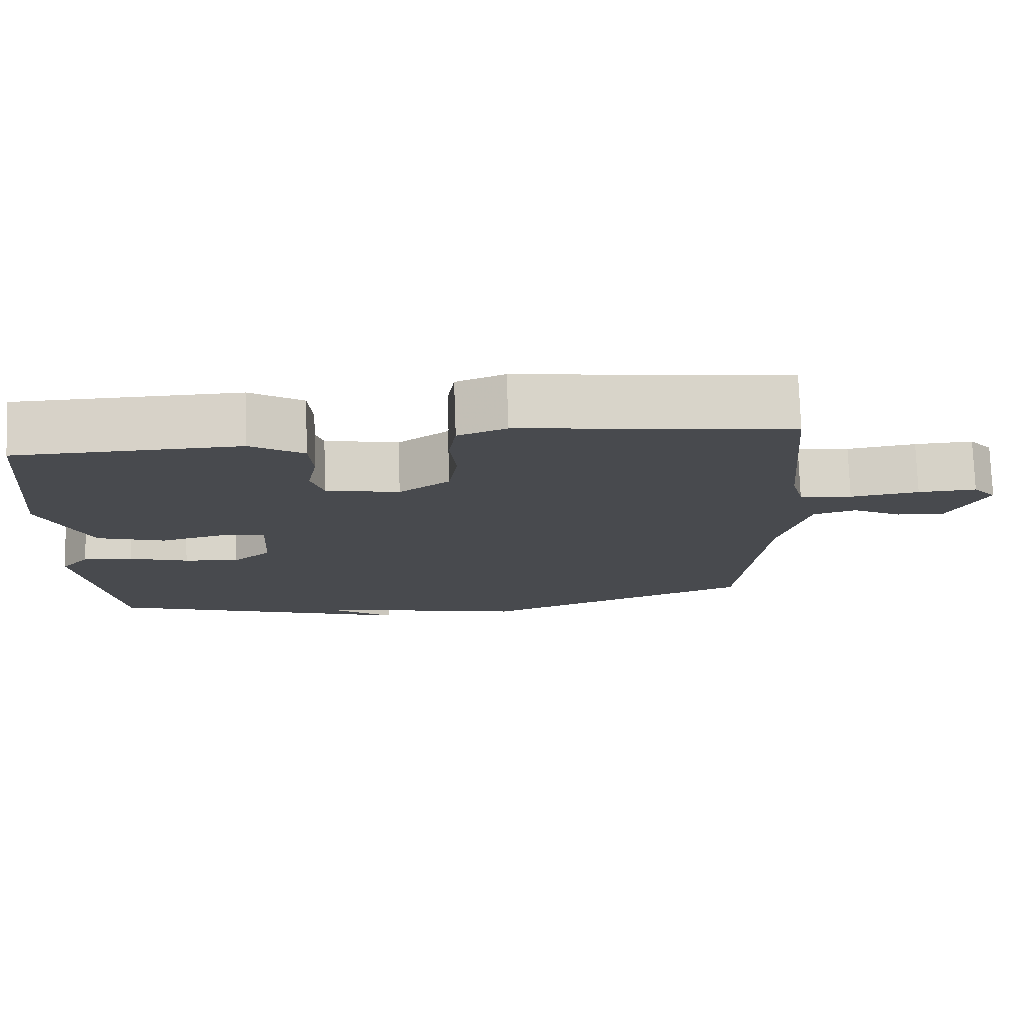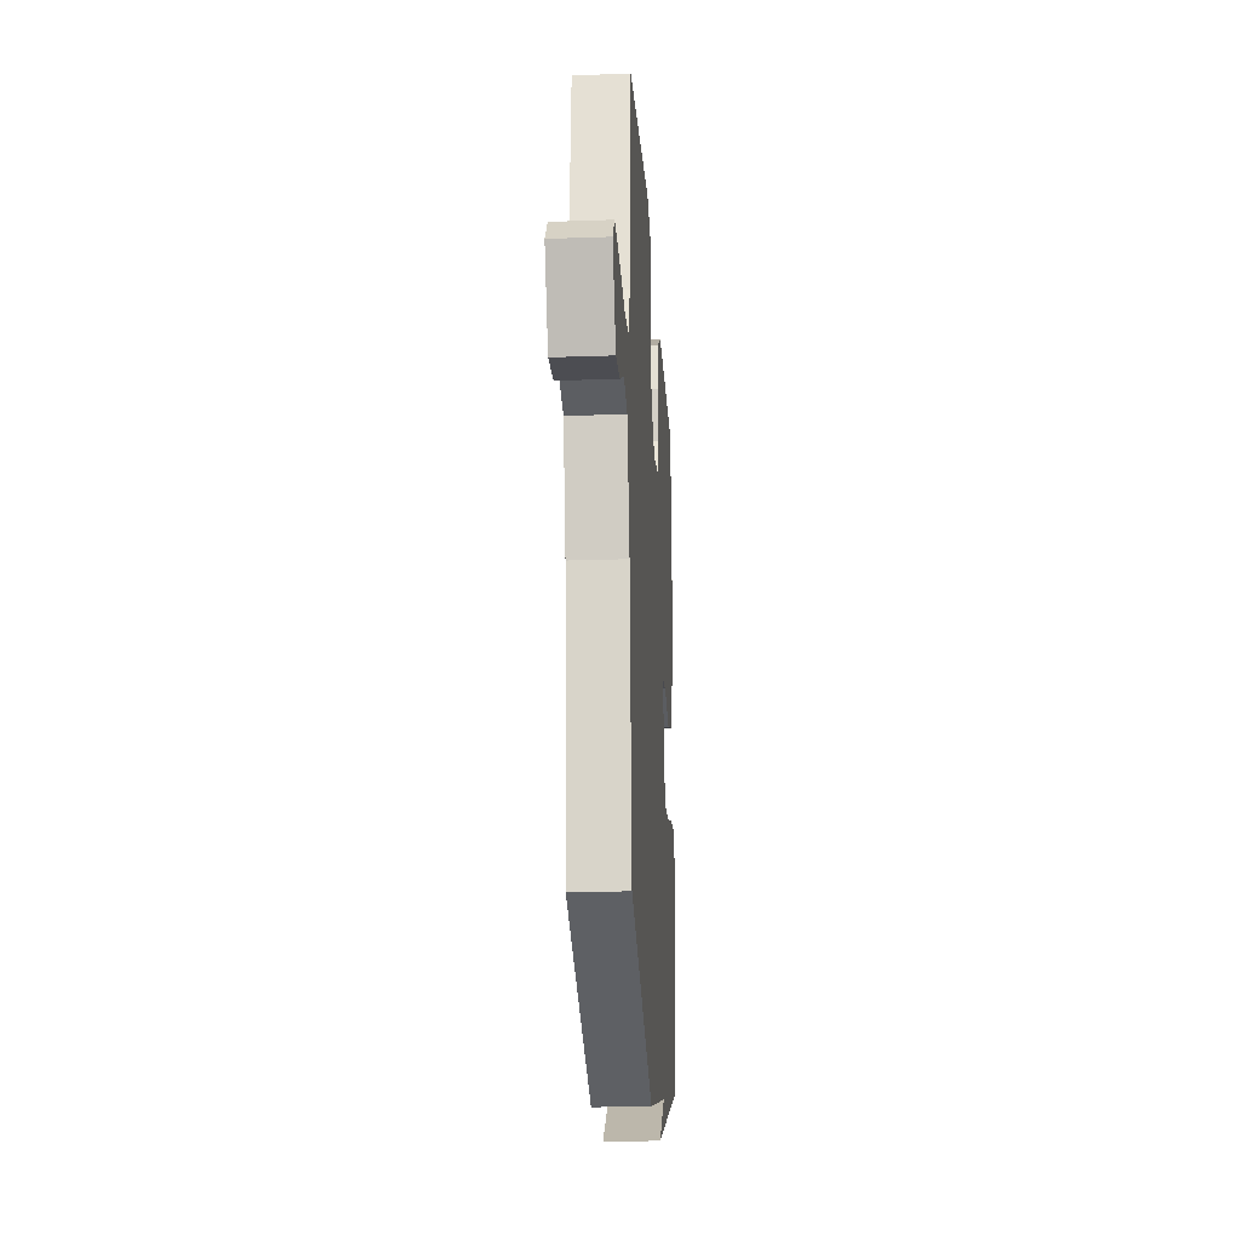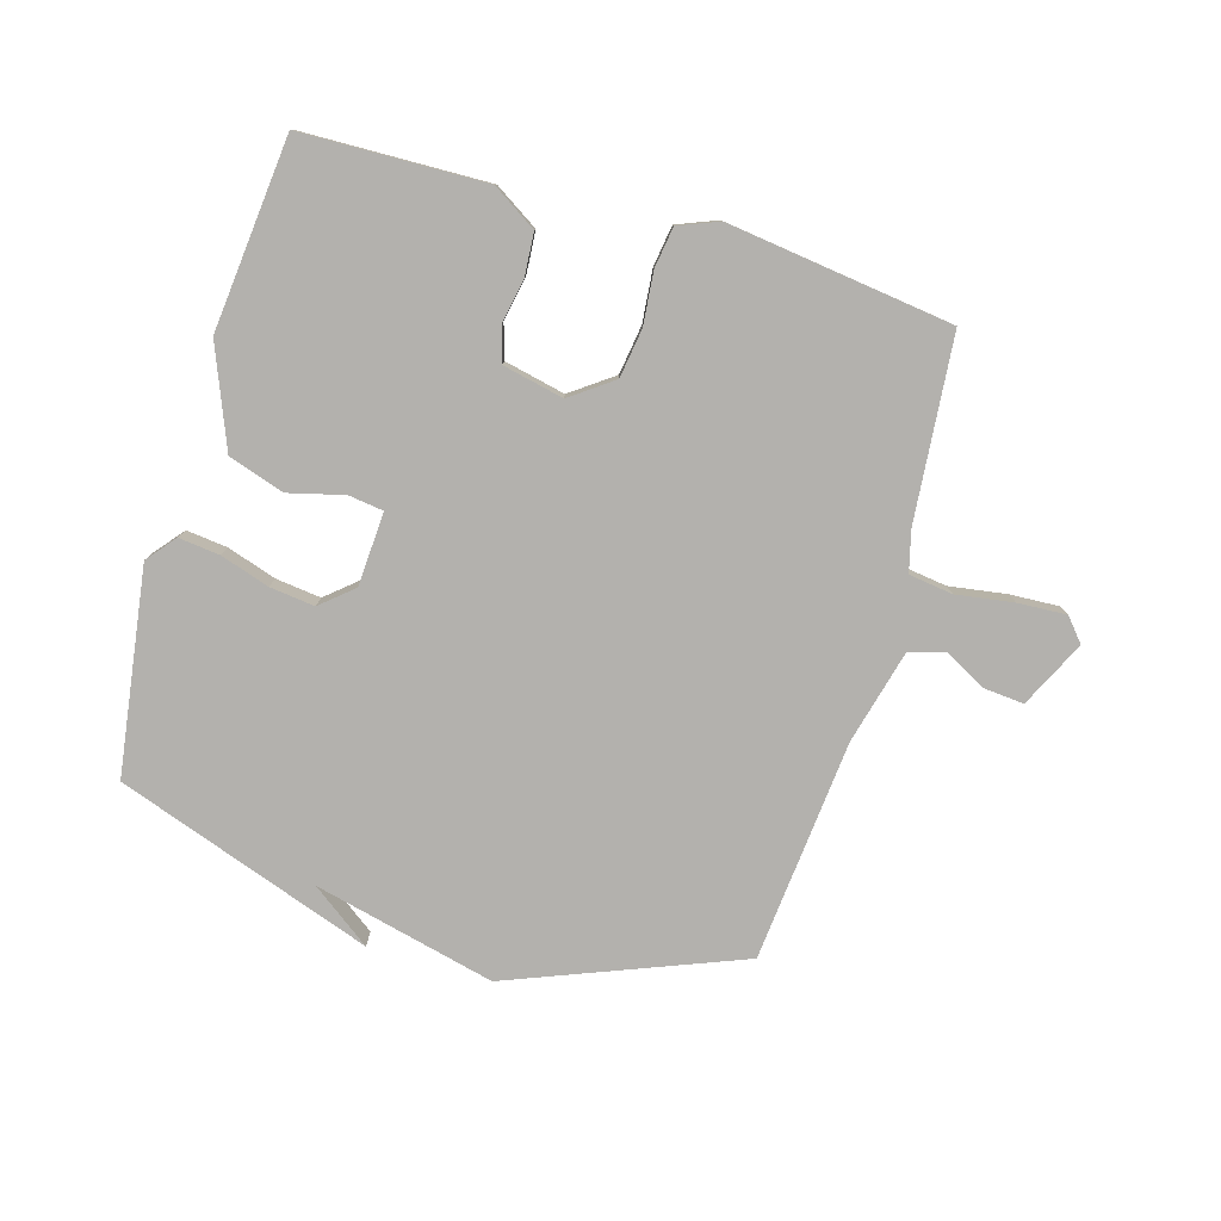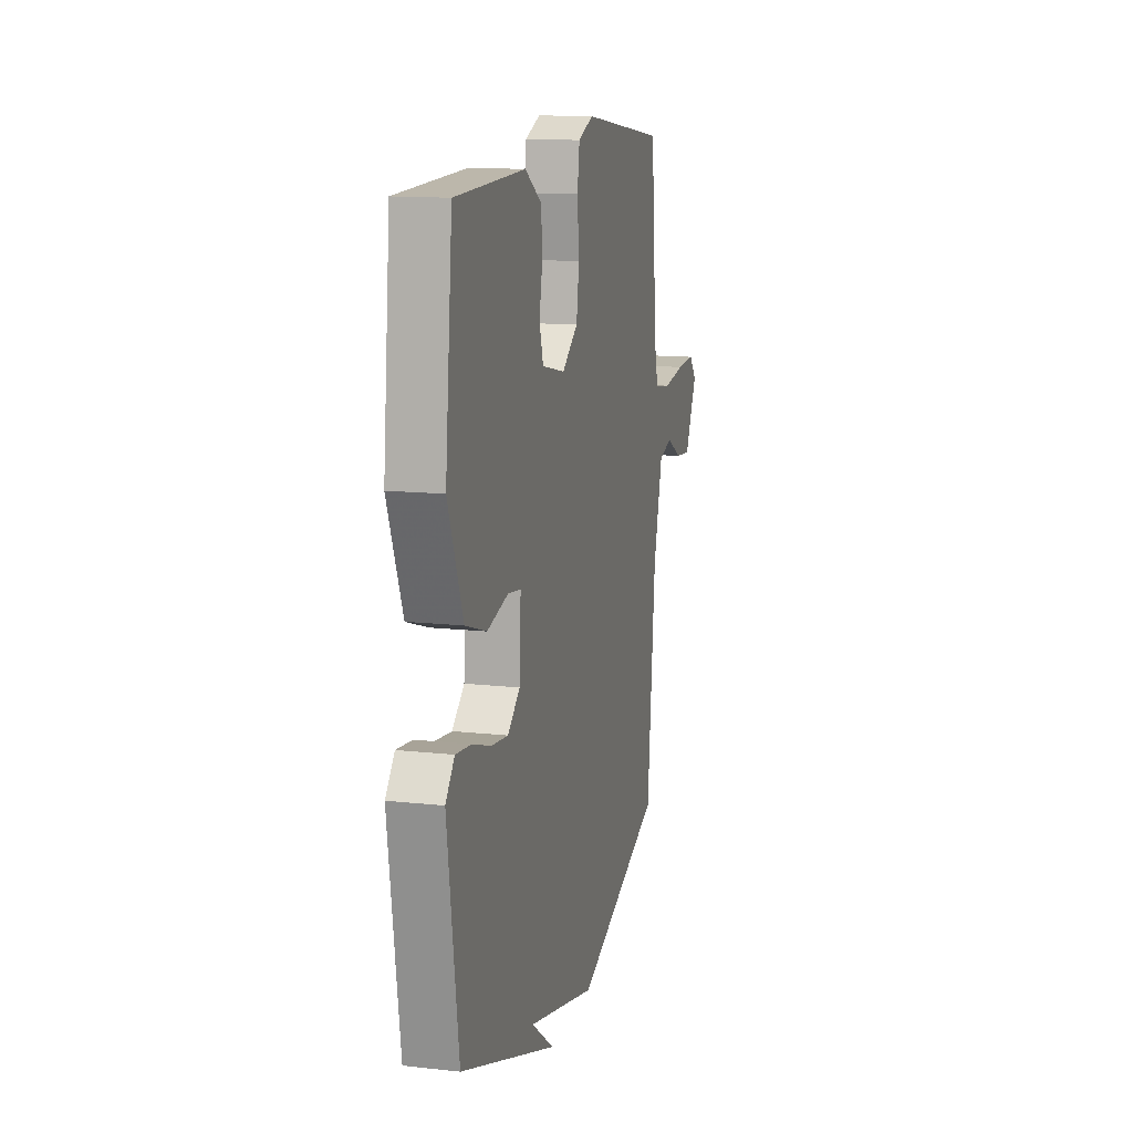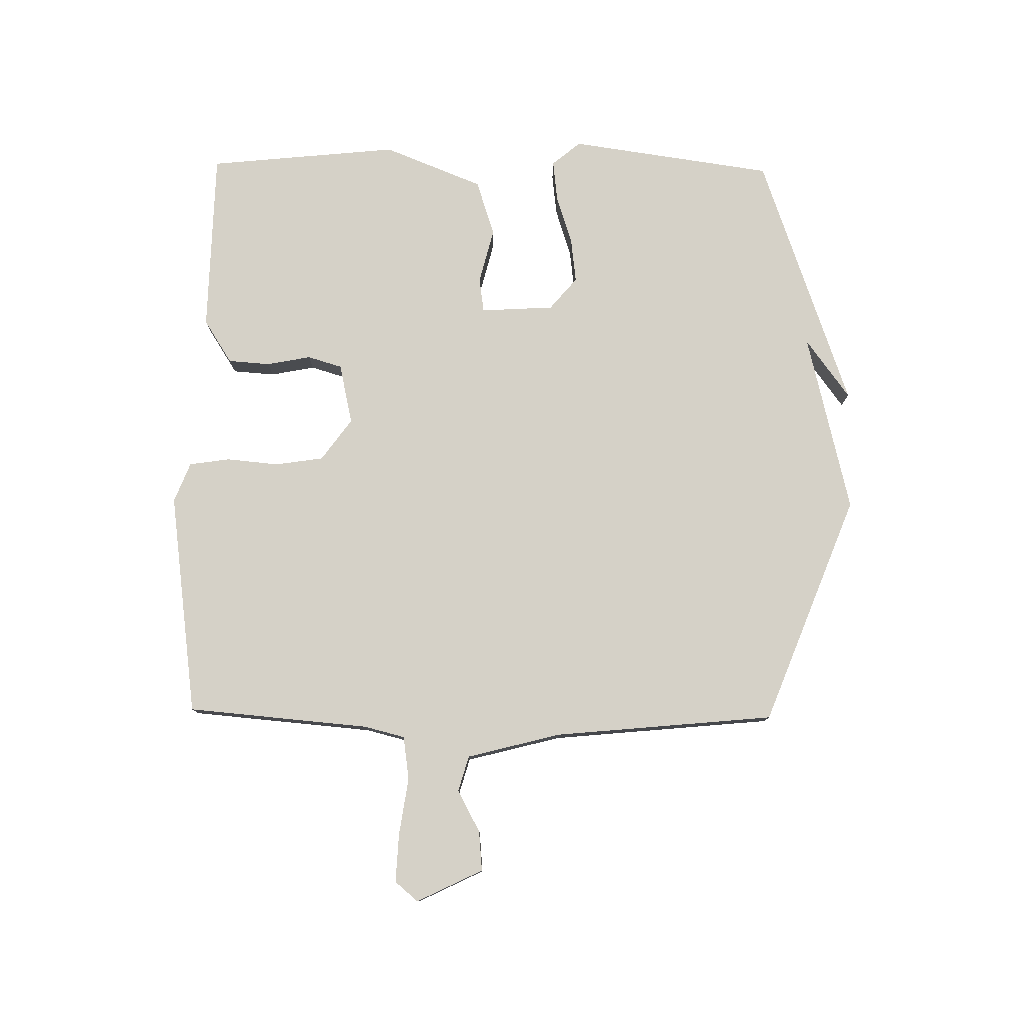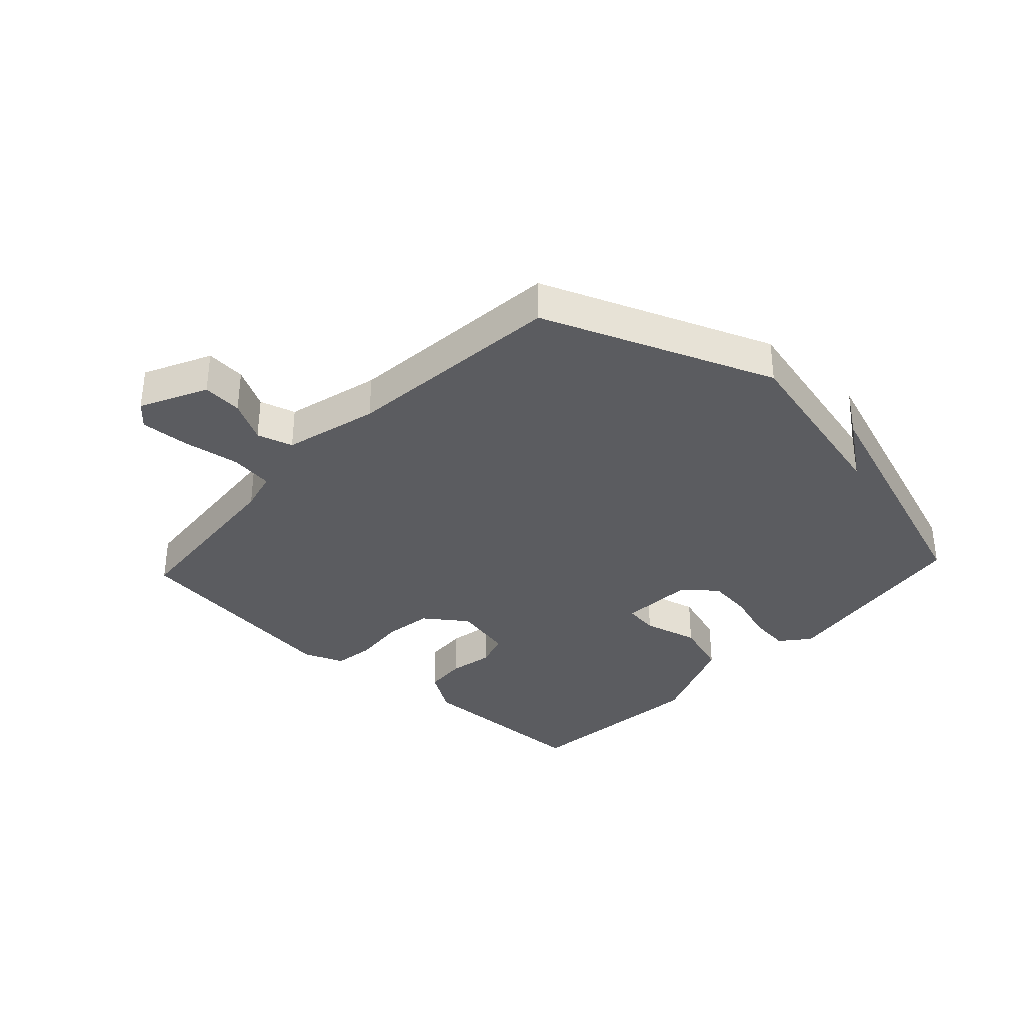
<metadata>
{"format":"obj","ext":"obj","renderer":"f3d","projection":"perspective","resolution":1024,"background":"white","views":[{"elev":76.7,"azim":-2.0,"up":"+Z"},{"elev":-21.6,"azim":93.6,"up":"+Z"},{"elev":-79.2,"azim":-16.2,"up":"+Y"},{"elev":13.2,"azim":-75.8,"up":"+Z"},{"elev":78.7,"azim":90.8,"up":"+Y"},{"elev":-34.5,"azim":137.1,"up":"+Y"}]}
</metadata>
<code>
v -0.5 0.07 0.5
v -0.198 0.07 0.507
v -0.126 0.07 0.461
v -0.121 0.07 0.392
v -0.135 0.07 0.319
v -0.118 0.07 0.262
v -0.018 0.07 0.24
v 0.051 0.07 0.29
v 0.063 0.07 0.37
v 0.055 0.07 0.456
v 0.065 0.07 0.523
v 0.131 0.07 0.549
v 0.5 0.07 0.5
v 0.526 0.07 0.199
v 0.543 0.07 0.132
v 0.615 0.07 0.122
v 0.709 0.07 0.136
v 0.789 0.07 0.14
v 0.821 0.07 0.102
v 0.768 0.07 -0.007
v 0.702 0.07 -0.001
v 0.634 0.07 0.036
v 0.575 0.07 0.019
v 0.535 0.07 -0.136
v 0.5 0.07 -0.5
v 0.122 0.07 -0.648
v -0.176 0.07 -0.576
v -0.078 0.07 -0.648
v -0.5 0.07 -0.5
v -0.548 0.07 -0.163
v -0.509 0.07 -0.116
v -0.441 0.07 -0.124
v -0.361 0.07 -0.15
v -0.287 0.07 -0.159
v -0.234 0.07 -0.114
v -0.227 0.07 0.007
v -0.284 0.07 0.015
v -0.375 0.07 -0.008
v -0.467 0.07 0.022
v -0.532 0.07 0.185
v -0.5 0 0.5
v -0.198 0 0.507
v -0.126 0 0.461
v -0.121 0 0.392
v -0.135 0 0.319
v -0.118 0 0.262
v -0.018 0 0.24
v 0.051 0 0.29
v 0.063 0 0.37
v 0.055 0 0.456
v 0.065 0 0.523
v 0.131 0 0.549
v 0.5 0 0.5
v 0.526 0 0.199
v 0.543 0 0.132
v 0.615 0 0.122
v 0.709 0 0.136
v 0.789 0 0.14
v 0.821 0 0.102
v 0.768 0 -0.007
v 0.702 0 -0.001
v 0.634 0 0.036
v 0.575 0 0.019
v 0.535 0 -0.136
v 0.5 0 -0.5
v 0.122 0 -0.648
v -0.176 0 -0.576
v -0.078 0 -0.648
v -0.5 0 -0.5
v -0.548 0 -0.163
v -0.509 0 -0.116
v -0.441 0 -0.124
v -0.361 0 -0.15
v -0.287 0 -0.159
v -0.234 0 -0.114
v -0.227 0 0.007
v -0.284 0 0.015
v -0.375 0 -0.008
v -0.467 0 0.022
v -0.532 0 0.185
f 3 4 5
f 2 3 5
f 1 2 5
f 40 1 5
f 39 40 5
f 38 39 5
f 37 38 5
f 36 37 5 6
f 35 36 6 7
f 31 32 33
f 30 31 33
f 29 30 33
f 29 33 34
f 27 28 29
f 27 29 34 35
f 35 7 8
f 27 35 8
f 26 27 8
f 25 26 8
f 24 25 8
f 20 21 22
f 19 20 22
f 18 19 22
f 17 18 22
f 16 17 22
f 15 16 22 23
f 12 13 14
f 11 12 14
f 10 11 14
f 9 10 14
f 9 14 15
f 15 23 24
f 9 15 24
f 8 9 24
f 45 44 43
f 45 43 42
f 45 42 41
f 45 41 80
f 45 80 79
f 45 79 78
f 45 78 77
f 46 45 77 76
f 47 46 76 75
f 73 72 71
f 73 71 70
f 73 70 69
f 74 73 69
f 69 68 67
f 75 74 69 67
f 48 47 75
f 48 75 67
f 48 67 66
f 48 66 65
f 48 65 64
f 62 61 60
f 62 60 59
f 62 59 58
f 62 58 57
f 62 57 56
f 63 62 56 55
f 54 53 52
f 54 52 51
f 54 51 50
f 54 50 49
f 55 54 49
f 64 63 55
f 64 55 49
f 64 49 48
f 1 41 42 2
f 2 42 43 3
f 3 43 44 4
f 4 44 45 5
f 5 45 46 6
f 6 46 47 7
f 7 47 48 8
f 8 48 49 9
f 9 49 50 10
f 10 50 51 11
f 11 51 52 12
f 12 52 53 13
f 13 53 54 14
f 14 54 55 15
f 15 55 56 16
f 16 56 57 17
f 17 57 58 18
f 18 58 59 19
f 19 59 60 20
f 20 60 61 21
f 21 61 62 22
f 22 62 63 23
f 23 63 64 24
f 24 64 65 25
f 25 65 66 26
f 26 66 67 27
f 27 67 68 28
f 28 68 69 29
f 29 69 70 30
f 30 70 71 31
f 31 71 72 32
f 32 72 73 33
f 33 73 74 34
f 34 74 75 35
f 35 75 76 36
f 36 76 77 37
f 37 77 78 38
f 38 78 79 39
f 39 79 80 40
f 40 80 41 1

</code>
